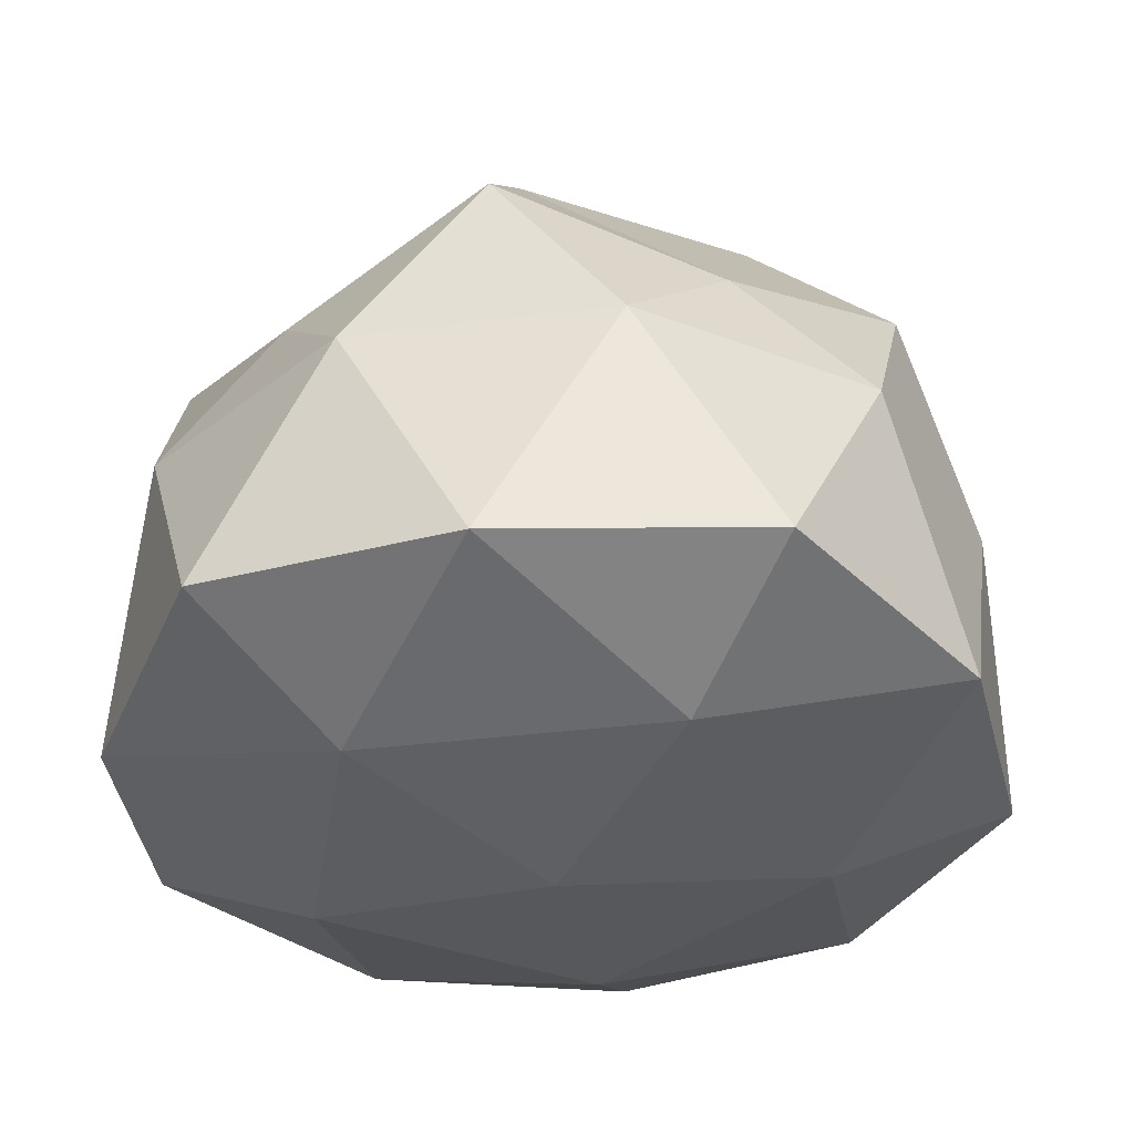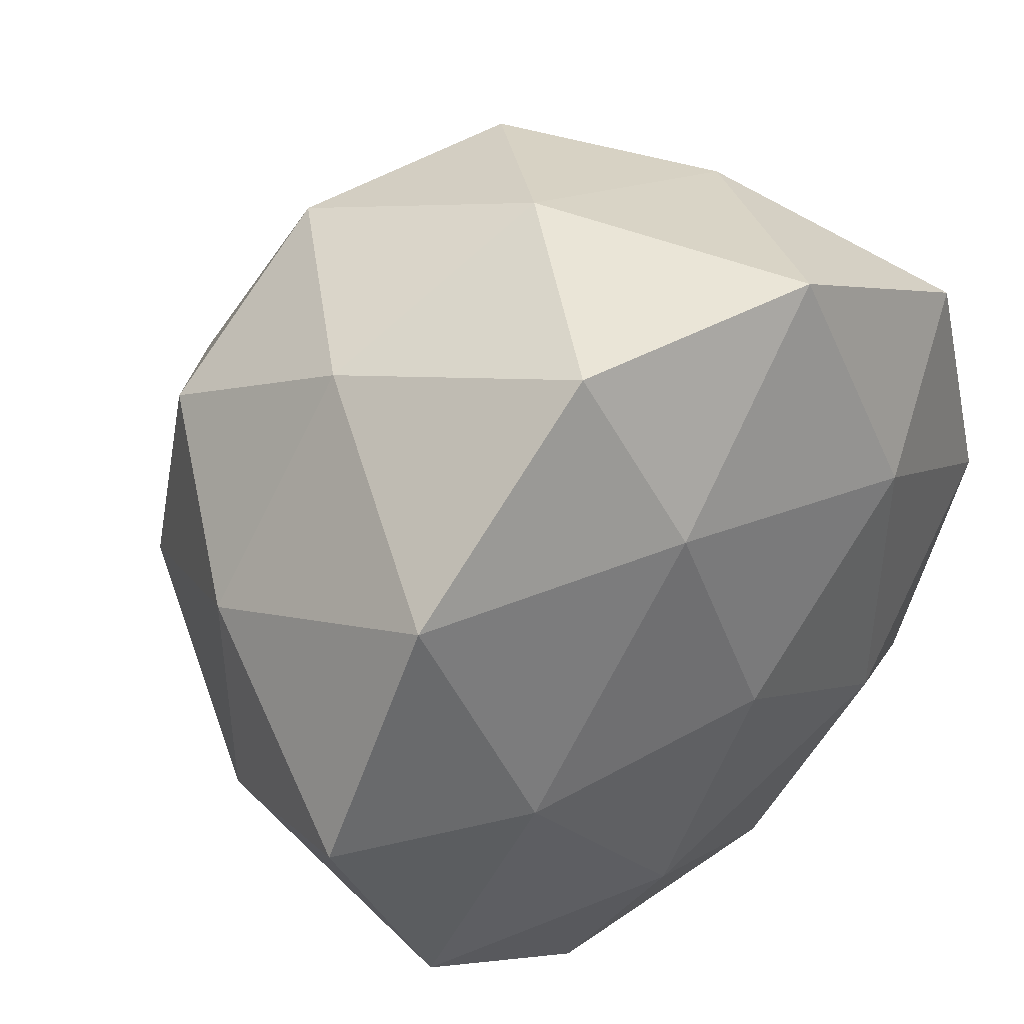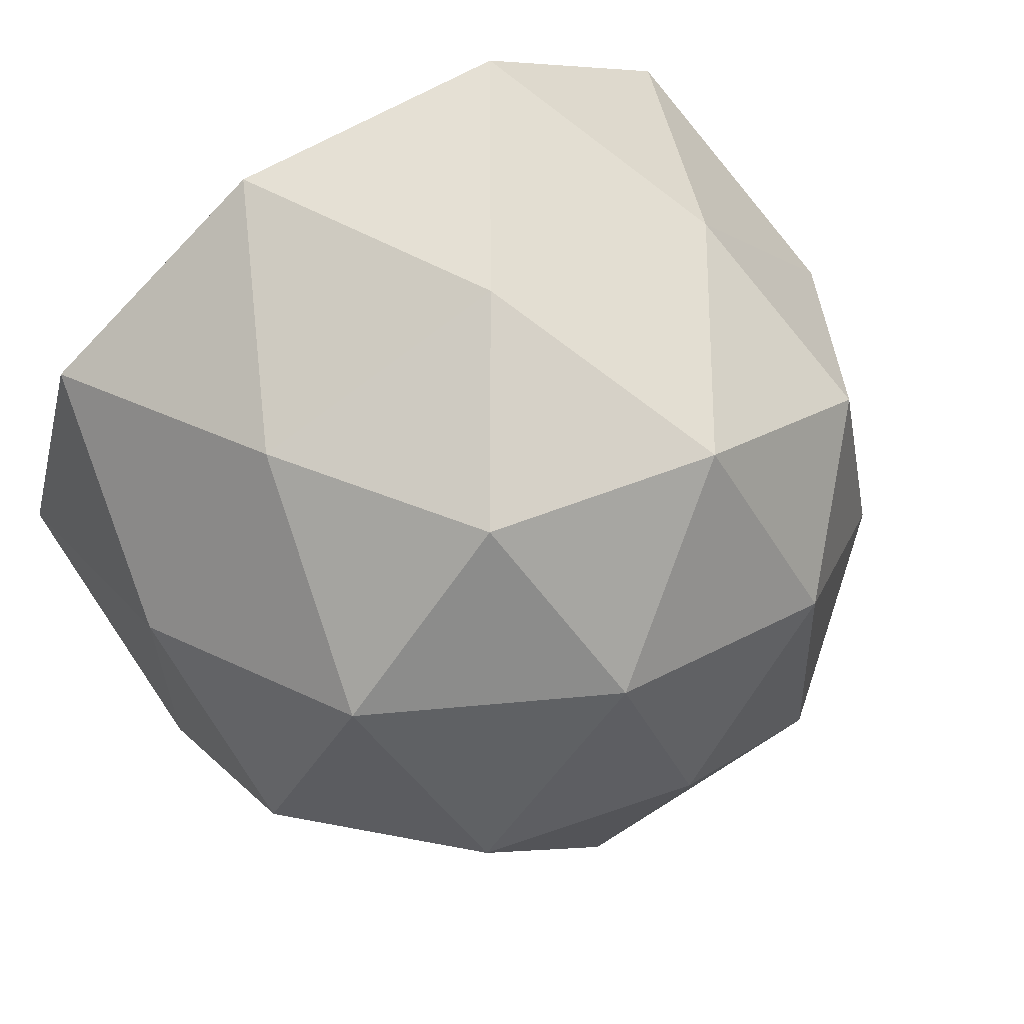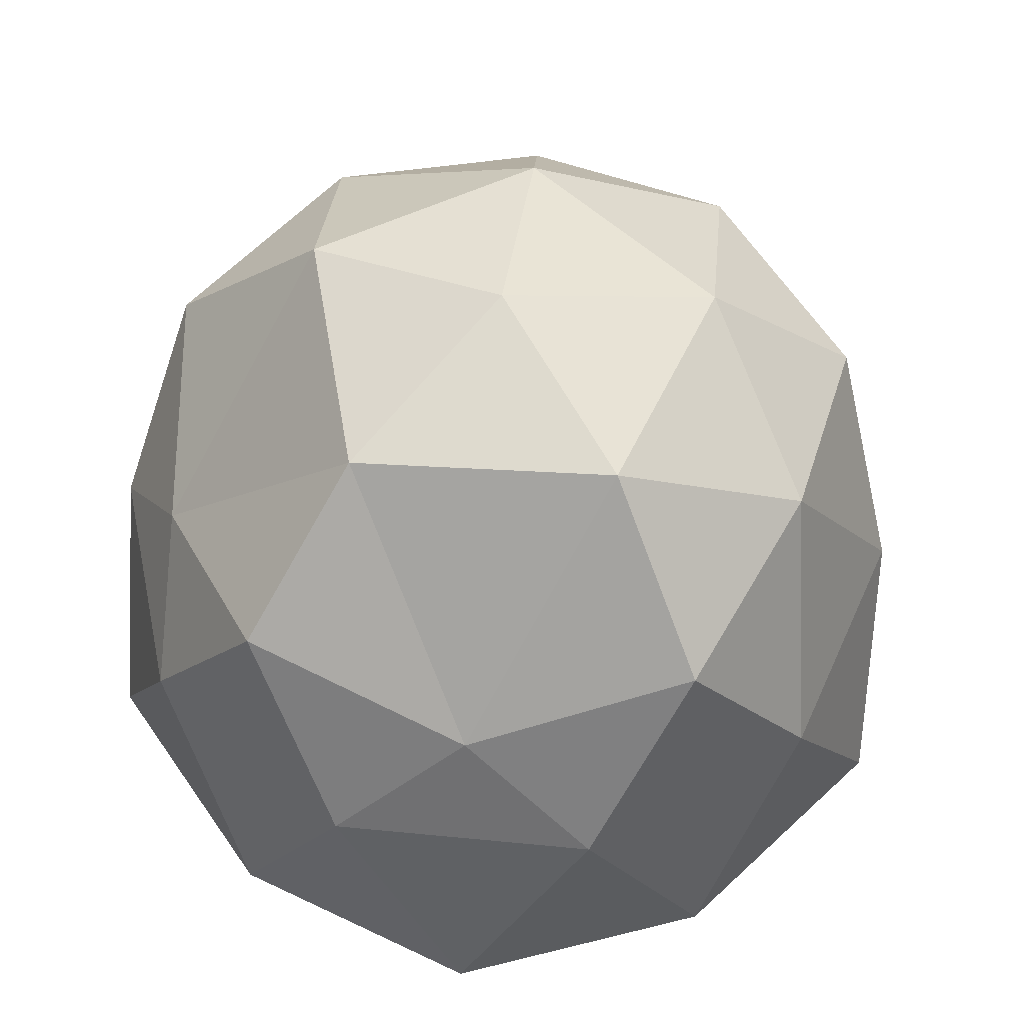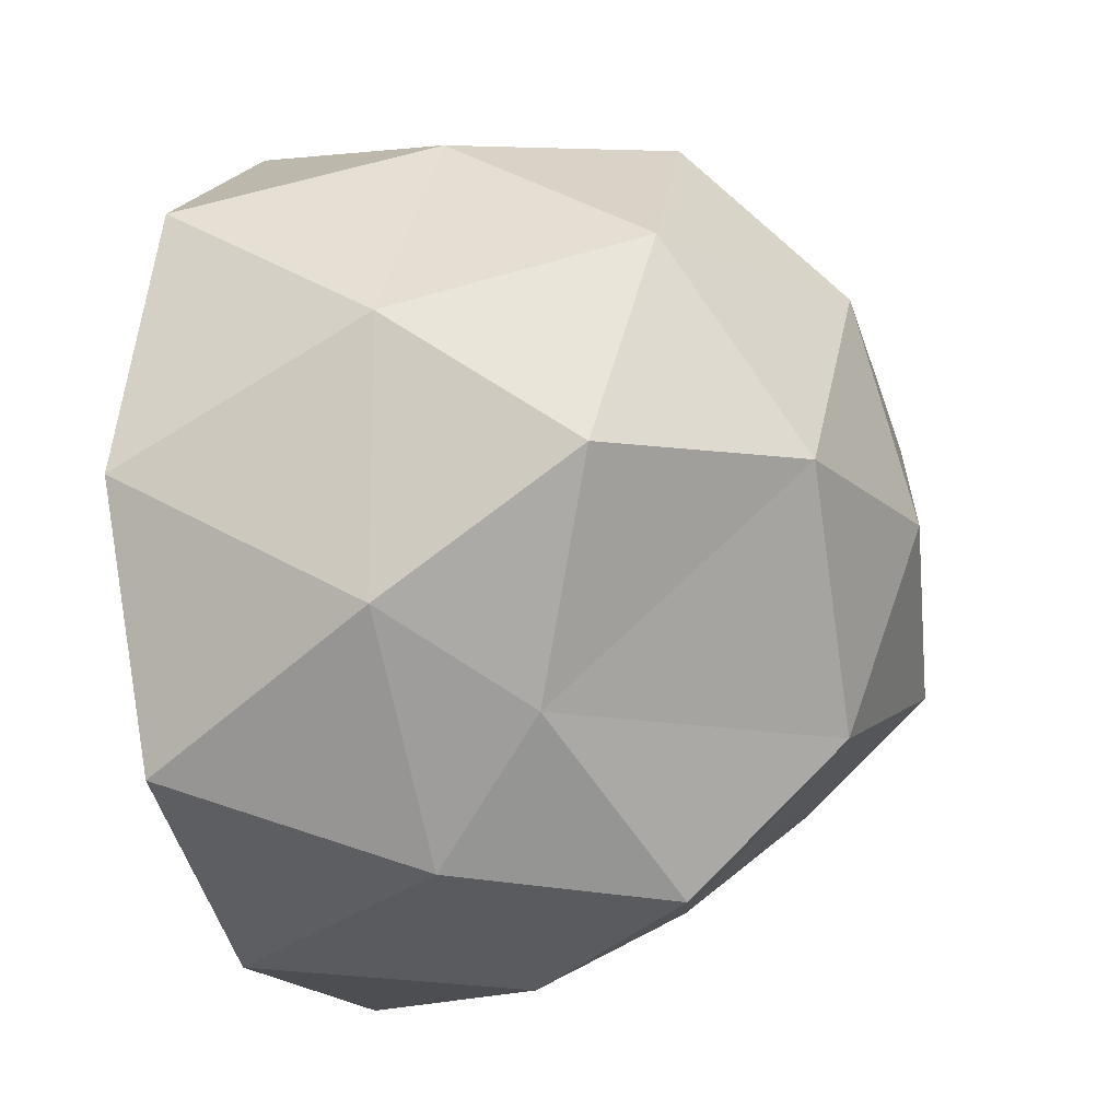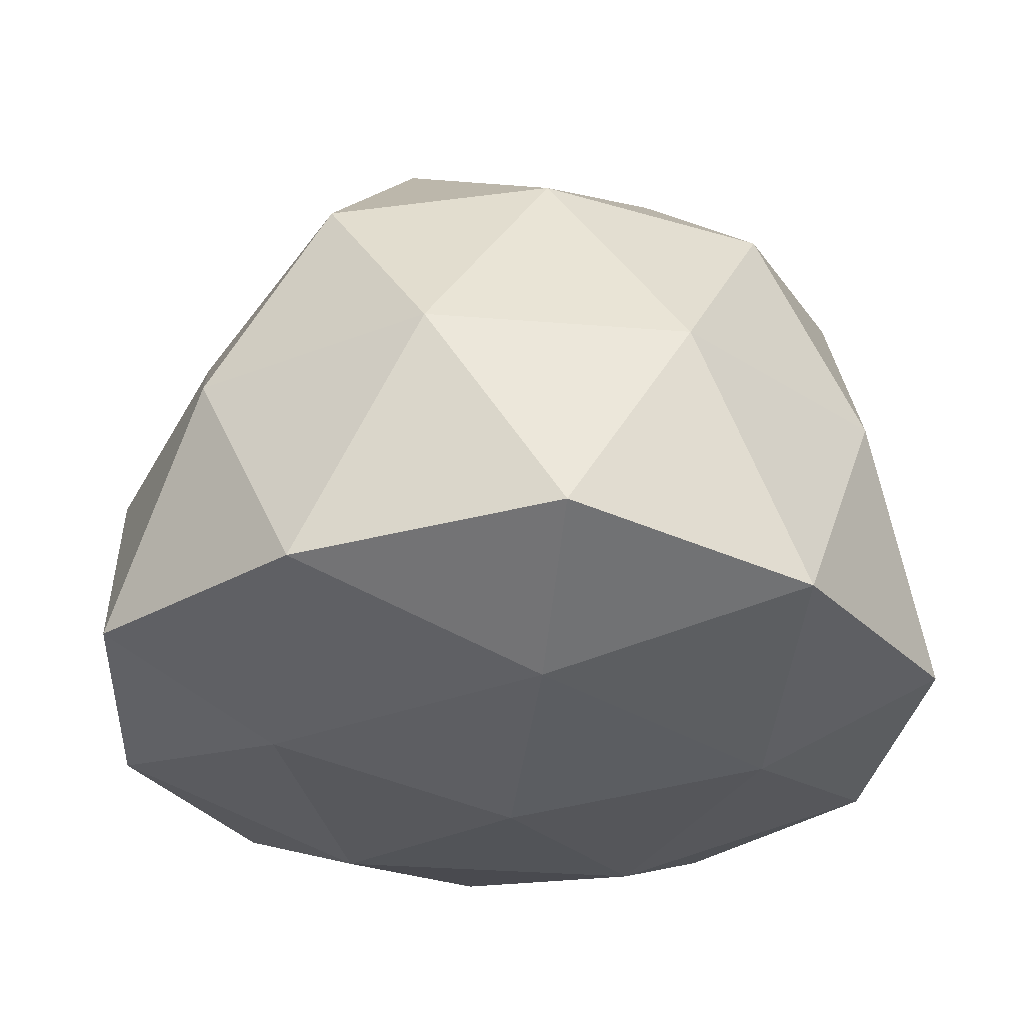
<metadata>
{"format":"obj","ext":"obj","renderer":"f3d","projection":"perspective","resolution":1024,"background":"white","views":[{"elev":-35.8,"azim":171.4,"up":"+Y"},{"elev":44.0,"azim":-40.2,"up":"+Z"},{"elev":62.2,"azim":148.4,"up":"+Z"},{"elev":54.6,"azim":-156.1,"up":"+Y"},{"elev":-13.7,"azim":110.2,"up":"+Z"},{"elev":-31.2,"azim":-96.6,"up":"+Y"}]}
</metadata>
<code>
o Icosphere
v -1e-06 -1.599 0
v 1.682 -1.06 1.221
v -0.6426 -1.06 1.975
v -2.08 -1.06 0
v -0.6426 -1.06 -1.975
v 1.682 -1.06 -1.221
v 0.5422 0.8773 1.669
v -1.419 0.8773 1.031
v -1.419 0.8773 -1.031
v 0.5422 0.8773 -1.669
v 1.755 0.8773 0
v 0 1.787 0
v -0.3777 -1.454 1.161
v 0.9889 -1.454 0.7174
v 0.6112 -1.136 1.878
v 1.978 -1.136 0
v 0.9889 -1.454 -0.7174
v -1.222 -1.454 0
v -1.6 -1.136 1.161
v -0.3777 -1.454 -1.161
v -1.6 -1.136 -1.161
v 0.6112 -1.136 -1.878
v 1.866 0 0.6062
v 1.866 0 -0.6062
v 0 0 1.962
v 1.153 0 1.587
v -1.866 0 0.6062
v -1.153 0 1.587
v -1.153 0 -1.587
v -1.866 0 -0.6062
v 1.153 0 -1.587
v 0 0 -1.962
v 1.35 1.031 0.9808
v -0.5157 1.031 1.587
v -1.541 1.031 0
v -0.5157 0.5348 -1.587
v 1.35 0.5261 -0.9808
v 0.266 1.568 0.9808
v 1.007 1.589 0.05294
v -0.8343 1.519 0.6062
v -0.8343 1.602 -0.6062
v 0.3187 1.529 -0.9808
f 1 14 13
f 2 14 16
f 1 13 18
f 1 18 20
f 1 20 17
f 2 16 23
f 3 15 25
f 4 19 27
f 5 21 29
f 6 22 31
f 2 23 26
f 3 25 28
f 4 27 30
f 5 29 32
f 6 31 24
f 7 33 38
f 8 34 40
f 9 35 41
f 10 36 42
f 11 37 39
f 39 42 12
f 39 37 42
f 37 10 42
f 42 41 12
f 42 36 41
f 36 9 41
f 41 40 12
f 41 35 40
f 35 8 40
f 40 38 12
f 40 34 38
f 34 7 38
f 38 39 12
f 38 33 39
f 33 11 39
f 24 37 11
f 24 31 37
f 31 10 37
f 32 36 10
f 32 29 36
f 29 9 36
f 30 35 9
f 30 27 35
f 27 8 35
f 28 34 8
f 28 25 34
f 25 7 34
f 26 33 7
f 26 23 33
f 23 11 33
f 31 32 10
f 31 22 32
f 22 5 32
f 29 30 9
f 29 21 30
f 21 4 30
f 27 28 8
f 27 19 28
f 19 3 28
f 25 26 7
f 25 15 26
f 15 2 26
f 23 24 11
f 23 16 24
f 16 6 24
f 17 22 6
f 17 20 22
f 20 5 22
f 20 21 5
f 20 18 21
f 18 4 21
f 18 19 4
f 18 13 19
f 13 3 19
f 16 17 6
f 16 14 17
f 14 1 17
f 13 15 3
f 13 14 15
f 14 2 15

</code>
